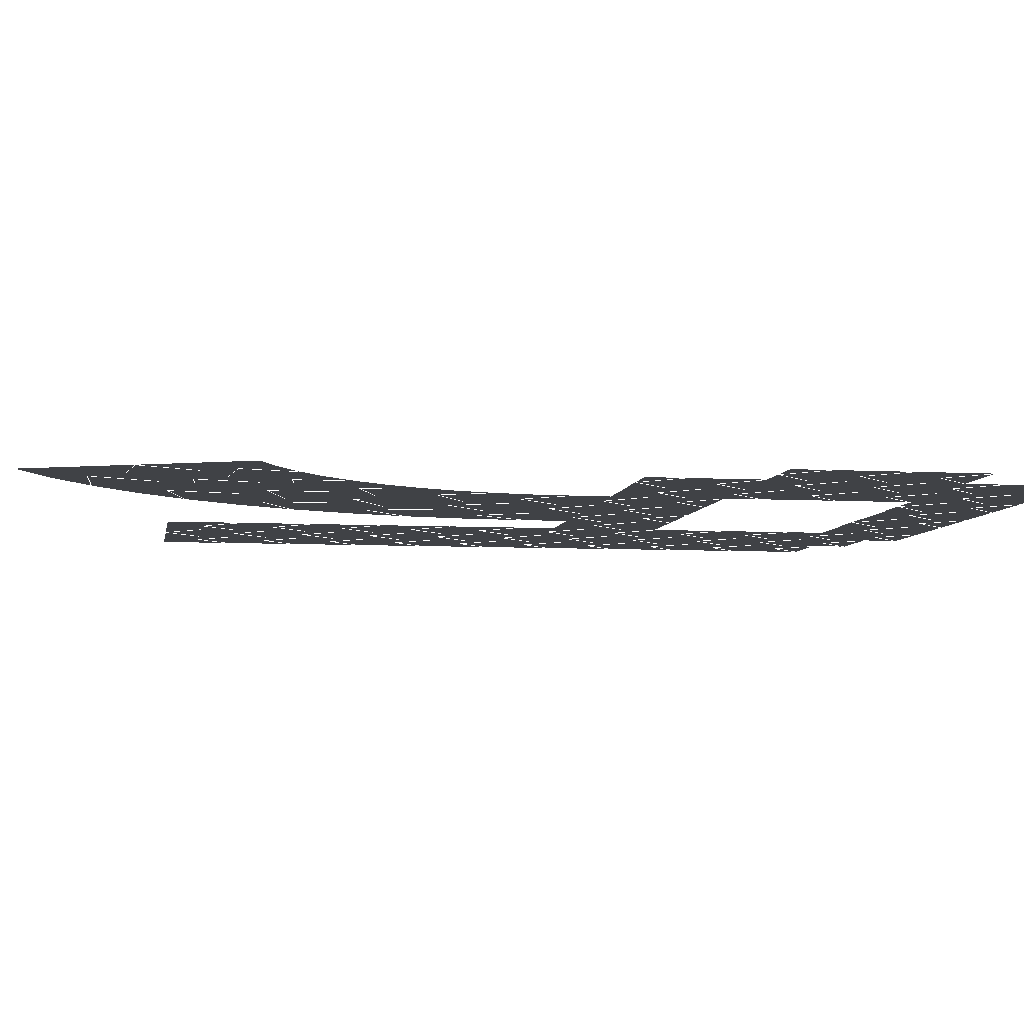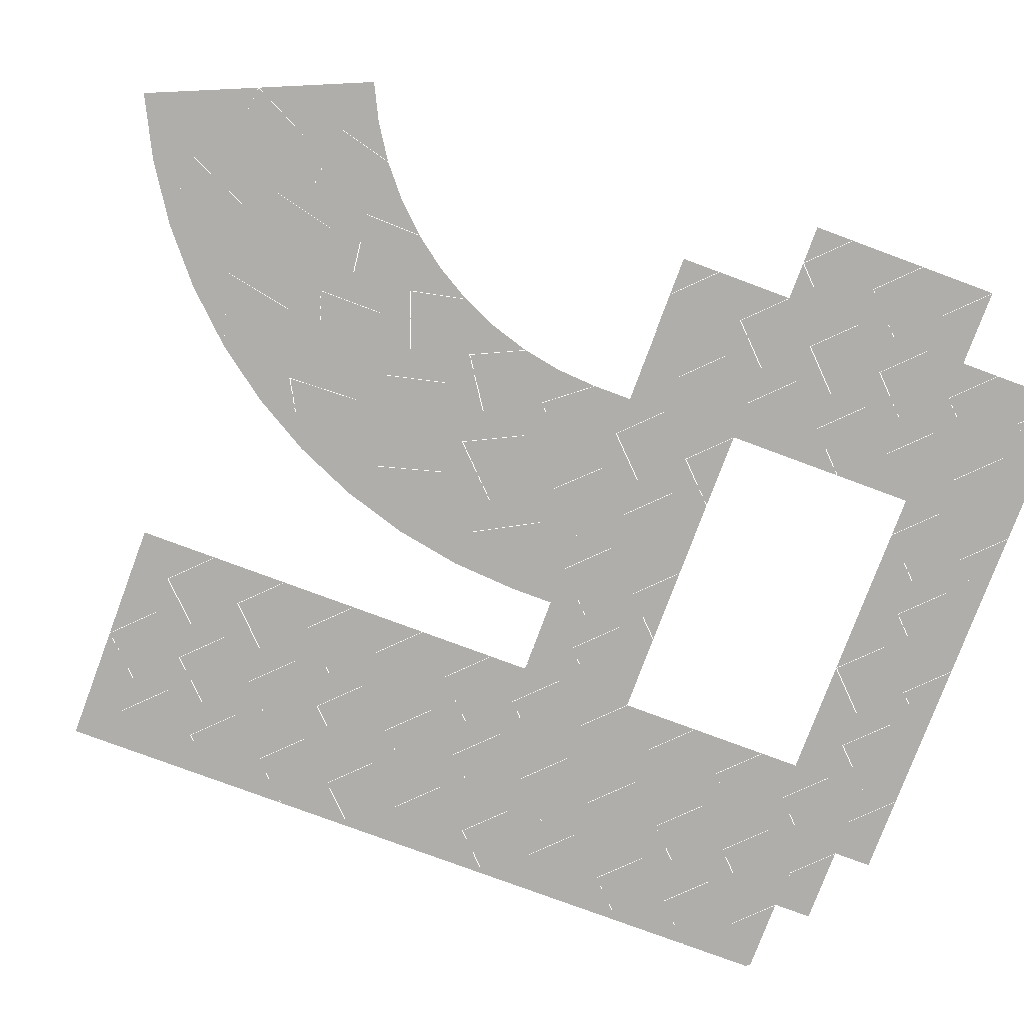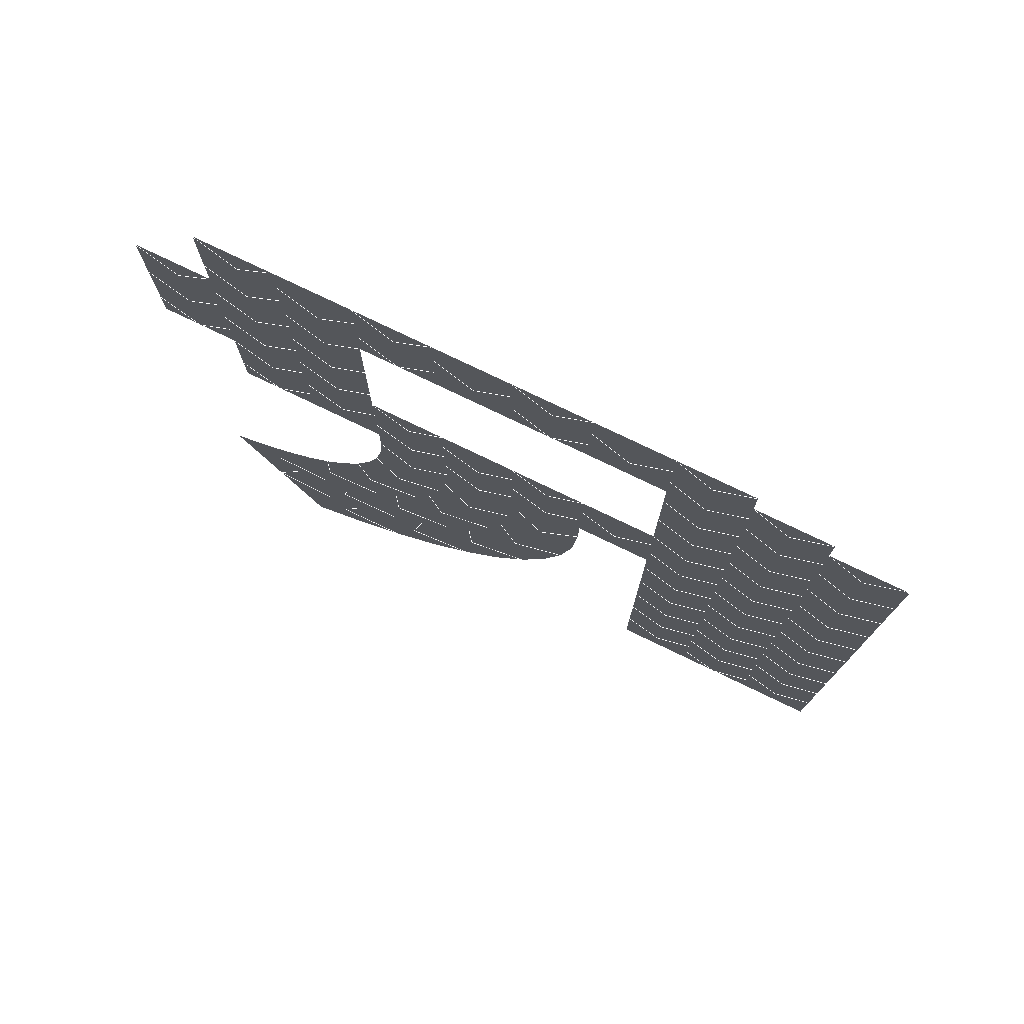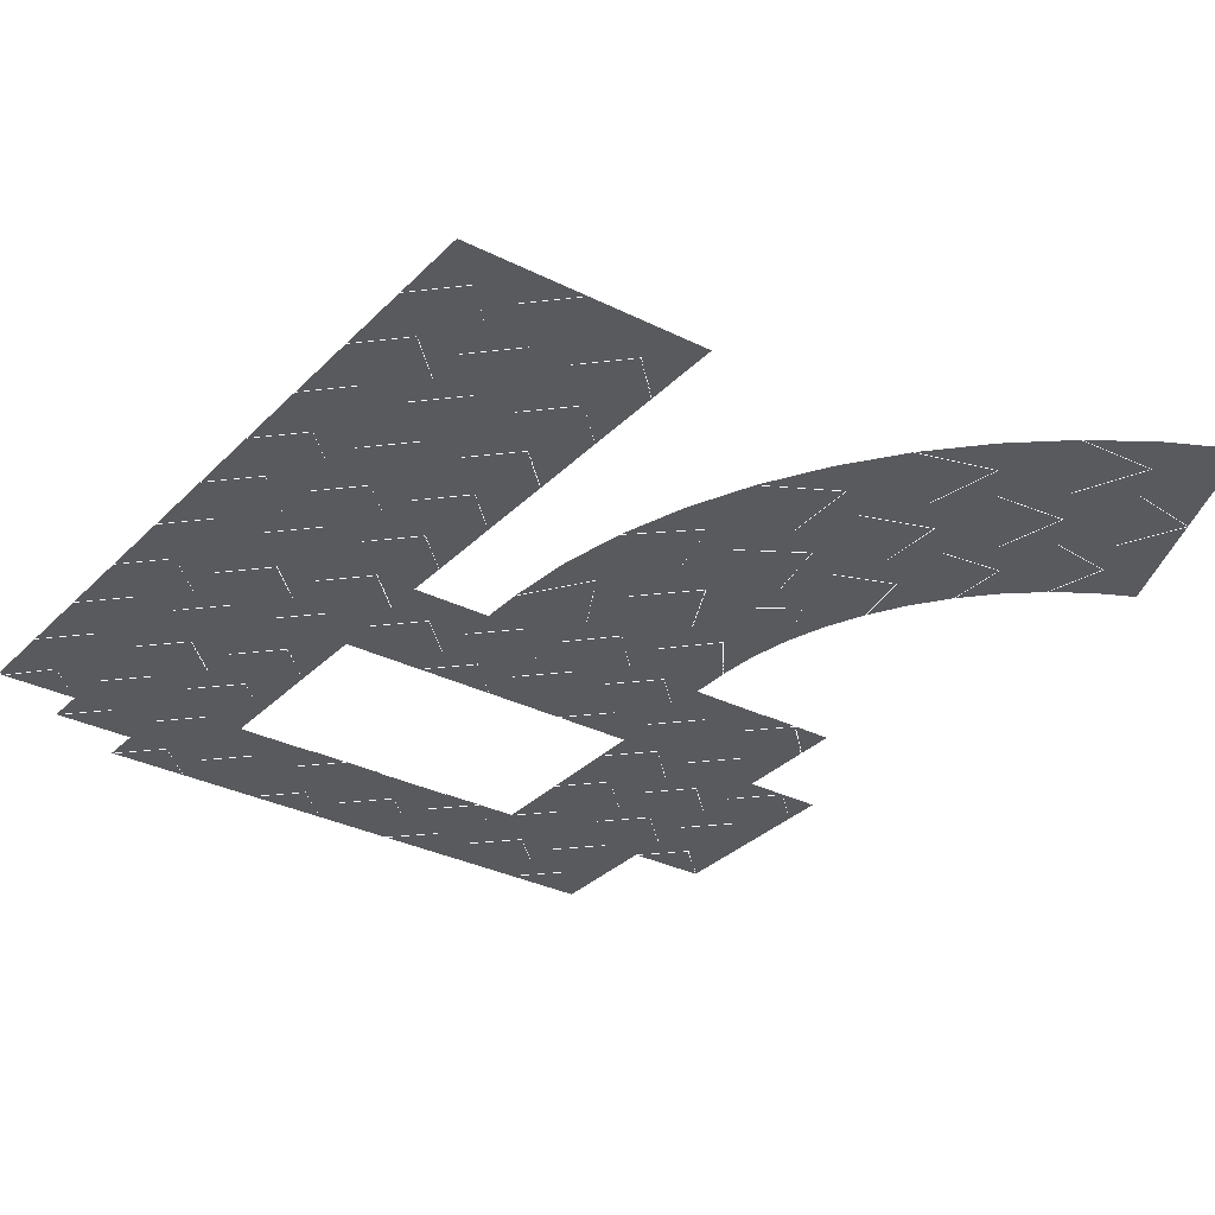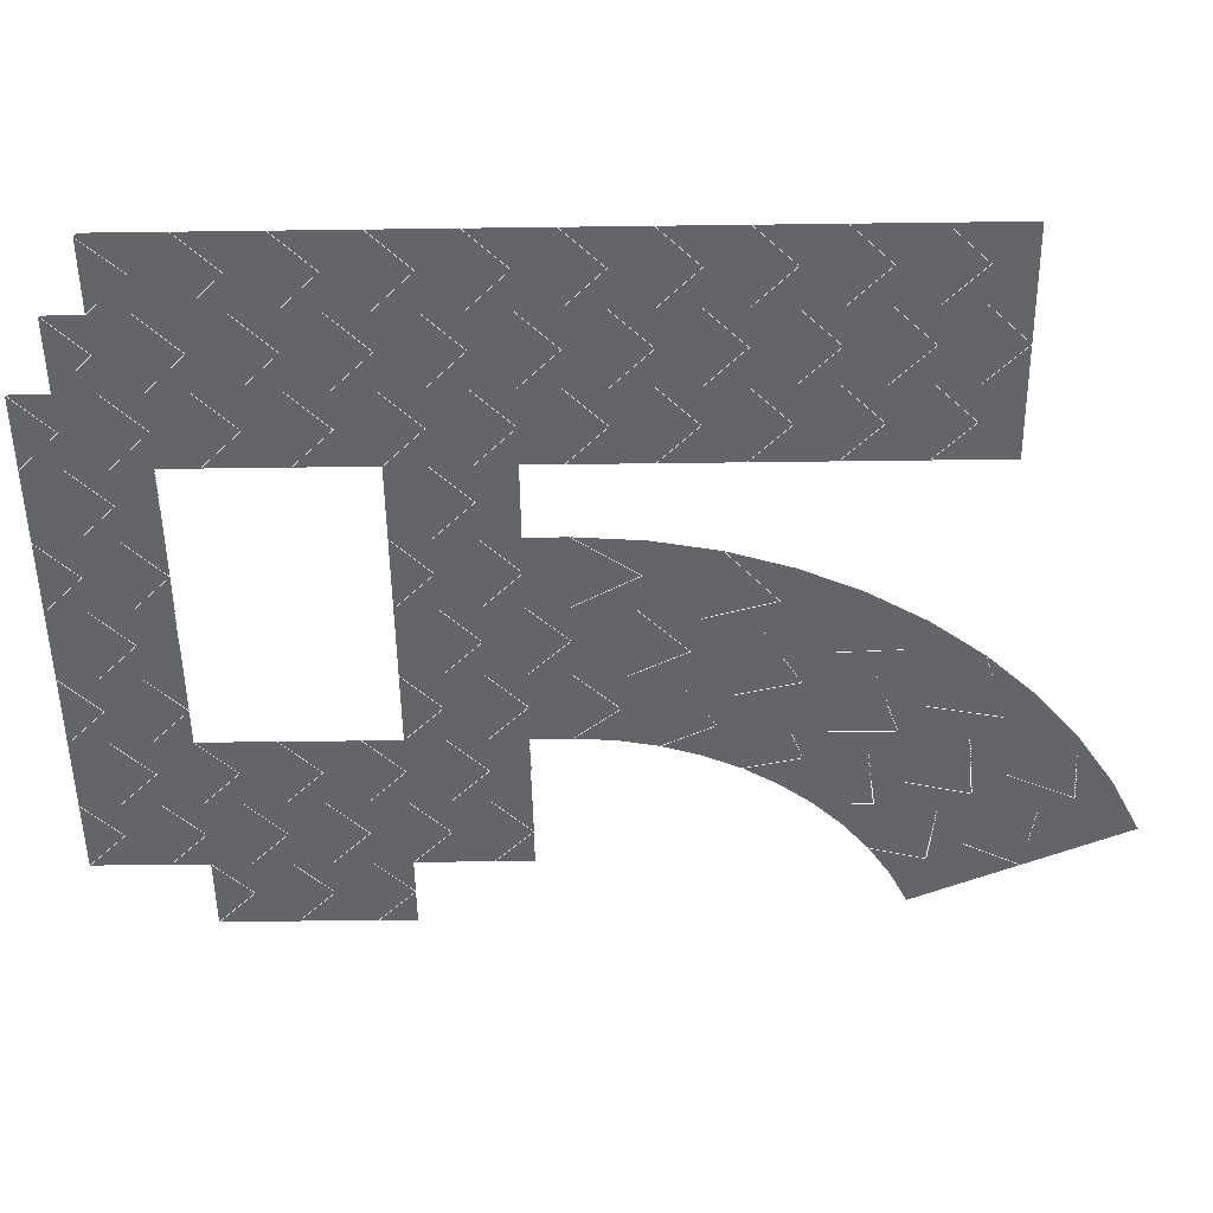
<metadata>
{"format":"obj","ext":"obj","renderer":"f3d","projection":"perspective","resolution":1024,"background":"white","views":[{"elev":-6.3,"azim":80.5,"up":"+Z"},{"elev":-77.7,"azim":69.6,"up":"+Z"},{"elev":77.3,"azim":-154.3,"up":"+Y"},{"elev":-31.4,"azim":-35.6,"up":"+Z"},{"elev":-51.4,"azim":-89.2,"up":"+Z"}]}
</metadata>
<code>
v 0 0 0
v 1 0 0
v 2 0 0
v 3 0 0
v 4 0 0
v 5 0 0
v 6 0 0
v 17.12 -3.738 0
v 17.51 -2.817 0
v 17.9 -1.897 0
v 18.29 -0.9772 0
v 18.69 -0.0577 0
v 19.08 0.8616 0
v 19.48 1.781 0
v 0 1 0
v 1 1 0
v 2 1 0
v 3 1 0
v 4 1 0
v 5 1 0
v 6 1 0
v 15.57 -2.964 0
v 16.06 -2.095 0
v 16.56 -1.226 0
v 17.05 -0.3571 0
v 17.55 0.5111 0
v 18.05 1.379 0
v 18.54 2.247 0
v 0 2 0
v 1 2 0
v 2 2 0
v 3 2 0
v 4 2 0
v 5 2 0
v 6 2 0
v 14.12 -2.017 0
v 14.71 -1.21 0
v 15.3 -0.4039 0
v 15.89 0.4019 0
v 16.48 1.207 0
v 17.08 2.012 0
v 17.67 2.817 0
v 0 3 0
v 1 3 0
v 2 3 0
v 3 3 0
v 4 3 0
v 5 3 0
v 6 3 0
v 12.78 -0.9083 0
v 13.46 -0.175 0
v 14.14 0.5577 0
v 14.82 1.29 0
v 15.5 2.022 0
v 16.19 2.753 0
v 16.87 3.484 0
v 0 4 0
v 1 4 0
v 2 4 0
v 3 4 0
v 4 4 0
v 5 4 0
v 6 4 0
v 11.58 0.3466 0
v 12.34 0.9967 0
v 13.1 1.646 0
v 13.86 2.295 0
v 14.63 2.944 0
v 15.39 3.592 0
v 16.15 4.239 0
v 0 5 0
v 1 5 0
v 2 5 0
v 3 5 0
v 4 5 0
v 5 5 0
v 6 5 0
v 10.54 1.731 0
v 11.37 2.289 0
v 12.2 2.847 0
v 13.03 3.404 0
v 13.86 3.961 0
v 14.69 4.517 0
v 15.52 5.072 0
v 0 6 0
v 1 6 0
v 2 6 0
v 3 6 0
v 4 6 0
v 5 6 0
v 6 6 0
v 9.659 3.227 0
v 10.55 3.686 0
v 11.44 4.145 0
v 12.32 4.603 0
v 13.21 5.06 0
v 14.1 5.516 0
v 14.99 5.973 0
v 0 7 0
v 1 7 0
v 2 7 0
v 3 7 0
v 4 7 0
v 5 7 0
v 6 7 0
v 8.957 4.815 0
v 9.892 5.169 0
v 10.83 5.522 0
v 11.76 5.875 0
v 12.7 6.226 0
v 13.64 6.577 0
v 14.57 6.928 0
v 0 8 0
v 1 8 0
v 2 8 0
v 3 8 0
v 4 8 0
v 5 8 0
v 6 8 0
v 8.443 6.473 0
v 9.412 6.717 0
v 10.38 6.96 0
v 11.35 7.203 0
v 12.32 7.444 0
v 13.29 7.685 0
v 14.26 7.926 0
v 0 9 0
v 1 9 0
v 2 9 0
v 3 9 0
v 4 9 0
v 5 9 0
v 6 9 0
v 8.123 8.18 0
v 9.114 8.311 0
v 10.11 8.441 0
v 11.1 8.57 0
v 12.09 8.698 0
v 13.08 8.826 0
v 14.07 8.953 0
v 0 10 0
v 1 10 0
v 2 10 0
v 3 10 0
v 4 10 0
v 5 10 0
v 6 10 0
v 8.001 9.913 0
v 9.001 9.928 0
v 10 9.943 0
v 11 9.957 0
v 12 9.971 0
v 13 9.983 0
v 14 9.995 0
v 0 11 0
v 1 11 0
v 2 11 0
v 3 11 0
v 4 11 0
v 5 11 0
v 6 11 0
v 7 11 0
v 8 11 0
v 9 11 0
v 10 11 0
v 11 11 0
v 12 11 0
v 13 11 0
v 14 11 0
v 15 11 0
v 16 11 0
v 17 11 0
v 18 11 0
v 0 12 0
v 1 12 0
v 2 12 0
v 3 12 0
v 4 12 0
v 5 12 0
v 6 12 0
v 7 12 0
v 8 12 0
v 9 12 0
v 10 12 0
v 11 12 0
v 12 12 0
v 13 12 0
v 14 12 0
v 15 12 0
v 16 12 0
v 17 12 0
v 18 12 0
v 0 13 0
v 1 13 0
v 2 13 0
v 3 13 0
v 4 13 0
v 5 13 0
v 6 13 0
v 7 13 0
v 8 13 0
v 9 13 0
v 10 13 0
v 11 13 0
v 12 13 0
v 13 13 0
v 14 13 0
v 15 13 0
v 16 13 0
v 17 13 0
v 18 13 0
v 0 14 0
v 1 14 0
v 2 14 0
v 3 14 0
v 4 14 0
v 5 14 0
v 6 14 0
v 7 14 0
v 8 14 0
v 9 14 0
v 10 14 0
v 11 14 0
v 12 14 0
v 13 14 0
v 14 14 0
v 15 14 0
v 16 14 0
v 17 14 0
v 18 14 0
v 19 14 0
v 20 14 0
v 0 15 0
v 1 15 0
v 2 15 0
v 3 15 0
v 4 15 0
v 5 15 0
v 6 15 0
v 14 15 0
v 15 15 0
v 16 15 0
v 17 15 0
v 18 15 0
v 19 15 0
v 20 15 0
v 0 16 0
v 1 16 0
v 2 16 0
v 3 16 0
v 4 16 0
v 5 16 0
v 6 16 0
v 14 16 0
v 15 16 0
v 16 16 0
v 17 16 0
v 18 16 0
v 19 16 0
v 20 16 0
v 0 17 0
v 1 17 0
v 2 17 0
v 3 17 0
v 4 17 0
v 5 17 0
v 6 17 0
v 14 17 0
v 15 17 0
v 16 17 0
v 17 17 0
v 18 17 0
v 19 17 0
v 20 17 0
v 0 18 0
v 1 18 0
v 2 18 0
v 3 18 0
v 4 18 0
v 5 18 0
v 6 18 0
v 14 18 0
v 15 18 0
v 16 18 0
v 17 18 0
v 18 18 0
v 19 18 0
v 20 18 0
v 0 19 0
v 1 19 0
v 2 19 0
v 3 19 0
v 4 19 0
v 5 19 0
v 6 19 0
v 7 19 0
v 8 19 0
v 9 19 0
v 10 19 0
v 11 19 0
v 12 19 0
v 13 19 0
v 14 19 0
v 15 19 0
v 16 19 0
v 17 19 0
v 18 19 0
v 19 19 0
v 20 19 0
v 1 20 0
v 2 20 0
v 3 20 0
v 4 20 0
v 5 20 0
v 6 20 0
v 7 20 0
v 8 20 0
v 9 20 0
v 10 20 0
v 11 20 0
v 12 20 0
v 13 20 0
v 14 20 0
v 15 20 0
v 16 20 0
v 17 20 0
v 18 20 0
v 2 21 0
v 3 21 0
v 4 21 0
v 5 21 0
v 6 21 0
v 7 21 0
v 8 21 0
v 9 21 0
v 10 21 0
v 11 21 0
v 12 21 0
v 13 21 0
v 14 21 0
v 15 21 0
v 16 21 0
v 17 21 0
v 18 21 0
v 4 22 0
v 5 22 0
v 6 22 0
v 7 22 0
v 8 22 0
v 9 22 0
v 10 22 0
v 11 22 0
v 12 22 0
v 13 22 0
v 14 22 0
v 15 22 0
v 16 22 0
v 17 22 0
v 18 22 0
v 0.0985 20 0
v 0 19.9 0
v 18.01 22 0
v 18.03 11 0
f 1 2 16 15
f 2 3 17 16
f 3 4 18 17
f 4 5 19 18
f 5 6 20 19
f 6 7 21 20
f 8 9 23 22
f 9 10 24 23
f 10 11 25 24
f 11 12 26 25
f 12 13 27 26
f 13 14 28 27
f 15 16 30 29
f 16 17 31 30
f 17 18 32 31
f 18 19 33 32
f 19 20 34 33
f 20 21 35 34
f 22 23 37 36
f 23 24 38 37
f 24 25 39 38
f 25 26 40 39
f 26 27 41 40
f 27 28 42 41
f 29 30 44 43
f 30 31 45 44
f 31 32 46 45
f 32 33 47 46
f 33 34 48 47
f 34 35 49 48
f 36 37 51 50
f 37 38 52 51
f 38 39 53 52
f 39 40 54 53
f 40 41 55 54
f 41 42 56 55
f 43 44 58 57
f 44 45 59 58
f 45 46 60 59
f 46 47 61 60
f 47 48 62 61
f 48 49 63 62
f 50 51 65 64
f 51 52 66 65
f 52 53 67 66
f 53 54 68 67
f 54 55 69 68
f 55 56 70 69
f 57 58 72 71
f 58 59 73 72
f 59 60 74 73
f 60 61 75 74
f 61 62 76 75
f 62 63 77 76
f 64 65 79 78
f 65 66 80 79
f 66 67 81 80
f 67 68 82 81
f 68 69 83 82
f 69 70 84 83
f 71 72 86 85
f 72 73 87 86
f 73 74 88 87
f 74 75 89 88
f 75 76 90 89
f 76 77 91 90
f 78 79 93 92
f 79 80 94 93
f 80 81 95 94
f 81 82 96 95
f 82 83 97 96
f 83 84 98 97
f 85 86 100 99
f 86 87 101 100
f 87 88 102 101
f 88 89 103 102
f 89 90 104 103
f 90 91 105 104
f 92 93 107 106
f 93 94 108 107
f 94 95 109 108
f 95 96 110 109
f 96 97 111 110
f 97 98 112 111
f 99 100 114 113
f 100 101 115 114
f 101 102 116 115
f 102 103 117 116
f 103 104 118 117
f 104 105 119 118
f 106 107 121 120
f 107 108 122 121
f 108 109 123 122
f 109 110 124 123
f 110 111 125 124
f 111 112 126 125
f 113 114 128 127
f 114 115 129 128
f 115 116 130 129
f 116 117 131 130
f 117 118 132 131
f 118 119 133 132
f 120 121 135 134
f 121 122 136 135
f 122 123 137 136
f 123 124 138 137
f 124 125 139 138
f 125 126 140 139
f 127 128 142 141
f 128 129 143 142
f 129 130 144 143
f 130 131 145 144
f 131 132 146 145
f 132 133 147 146
f 134 135 149 148
f 135 136 150 149
f 136 137 151 150
f 137 138 152 151
f 138 139 153 152
f 139 140 154 153
f 141 142 156 155
f 142 143 157 156
f 143 144 158 157
f 144 145 159 158
f 145 146 160 159
f 146 147 161 160
f 148 149 164 163
f 149 150 165 164
f 150 151 166 165
f 151 152 167 166
f 152 153 168 167
f 153 154 169 168
f 155 156 175 174
f 156 157 176 175
f 157 158 177 176
f 158 159 178 177
f 159 160 179 178
f 160 161 180 179
f 161 162 181 180
f 162 163 182 181
f 163 164 183 182
f 164 165 184 183
f 165 166 185 184
f 166 167 186 185
f 167 168 187 186
f 168 169 188 187
f 169 170 189 188
f 170 171 190 189
f 171 172 191 190
f 172 173 192 191
f 174 175 194 193
f 175 176 195 194
f 176 177 196 195
f 177 178 197 196
f 178 179 198 197
f 179 180 199 198
f 180 181 200 199
f 181 182 201 200
f 182 183 202 201
f 183 184 203 202
f 184 185 204 203
f 185 186 205 204
f 186 187 206 205
f 187 188 207 206
f 188 189 208 207
f 189 190 209 208
f 190 191 210 209
f 191 192 211 210
f 193 194 213 212
f 194 195 214 213
f 195 196 215 214
f 196 197 216 215
f 197 198 217 216
f 198 199 218 217
f 199 200 219 218
f 200 201 220 219
f 201 202 221 220
f 202 203 222 221
f 203 204 223 222
f 204 205 224 223
f 205 206 225 224
f 206 207 226 225
f 207 208 227 226
f 208 209 228 227
f 209 210 229 228
f 210 211 230 229
f 212 213 234 233
f 213 214 235 234
f 214 215 236 235
f 215 216 237 236
f 216 217 238 237
f 217 218 239 238
f 226 227 241 240
f 227 228 242 241
f 228 229 243 242
f 229 230 244 243
f 230 231 245 244
f 231 232 246 245
f 233 234 248 247
f 234 235 249 248
f 235 236 250 249
f 236 237 251 250
f 237 238 252 251
f 238 239 253 252
f 240 241 255 254
f 241 242 256 255
f 242 243 257 256
f 243 244 258 257
f 244 245 259 258
f 245 246 260 259
f 247 248 262 261
f 248 249 263 262
f 249 250 264 263
f 250 251 265 264
f 251 252 266 265
f 252 253 267 266
f 254 255 269 268
f 255 256 270 269
f 256 257 271 270
f 257 258 272 271
f 258 259 273 272
f 259 260 274 273
f 261 262 276 275
f 262 263 277 276
f 263 264 278 277
f 264 265 279 278
f 265 266 280 279
f 266 267 281 280
f 268 269 283 282
f 269 270 284 283
f 270 271 285 284
f 271 272 286 285
f 272 273 287 286
f 273 274 288 287
f 275 276 290 289
f 276 277 291 290
f 277 278 292 291
f 278 279 293 292
f 279 280 294 293
f 280 281 295 294
f 282 283 304 303
f 283 284 305 304
f 284 285 306 305
f 285 286 307 306
f 286 287 308 307
f 287 288 309 308
f 290 291 311 310
f 291 292 312 311
f 292 293 313 312
f 293 294 314 313
f 294 295 315 314
f 295 296 316 315
f 296 297 317 316
f 297 298 318 317
f 298 299 319 318
f 299 300 320 319
f 300 301 321 320
f 301 302 322 321
f 302 303 323 322
f 303 304 324 323
f 304 305 325 324
f 305 306 326 325
f 306 307 327 326
f 311 312 329 328
f 312 313 330 329
f 313 314 331 330
f 314 315 332 331
f 315 316 333 332
f 316 317 334 333
f 317 318 335 334
f 318 319 336 335
f 319 320 337 336
f 320 321 338 337
f 321 322 339 338
f 322 323 340 339
f 323 324 341 340
f 324 325 342 341
f 325 326 343 342
f 326 327 344 343
f 330 331 346 345
f 331 332 347 346
f 332 333 348 347
f 333 334 349 348
f 334 335 350 349
f 335 336 351 350
f 336 337 352 351
f 337 338 353 352
f 338 339 354 353
f 339 340 355 354
f 340 341 356 355
f 341 342 357 356
f 342 343 358 357
f 343 344 359 358
f 289 290 310 360 361
l 29 16
l 16 31
l 17 4
l 4 19
l 57 44
l 44 59
l 45 32
l 32 47
l 85 72
l 72 87
l 73 60
l 60 75
l 113 100
l 100 115
l 101 88
l 88 103
l 141 128
l 128 143
l 129 116
l 116 131
l 174 156
l 156 176
l 157 144
l 144 159
l 212 194
l 194 214
l 195 177
l 177 197
l 247 234
l 234 249
l 235 215
l 215 237
l 275 262
l 262 277
l 263 250
l 250 265
l 291 278
l 278 293
l 328 312
l 312 330
l 33 20
l 20 35
l 61 48
l 48 63
l 89 76
l 76 91
l 117 104
l 104 119
l 145 132
l 132 147
l 178 160
l 160 180
l 161 162
l 162 163
l 216 198
l 198 218
l 199 181
l 181 201
l 251 238
l 238 253
l 279 266
l 266 281
l 313 294
l 294 315
l 295 296
l 296 297
l 345 331
l 331 347
l 332 316
l 316 334
l 36 23
l 23 38
l 24 11
l 11 26
l 64 51
l 51 66
l 52 39
l 39 54
l 92 79
l 79 94
l 80 67
l 67 82
l 120 107
l 107 122
l 108 95
l 95 110
l 148 135
l 135 150
l 136 123
l 123 138
l 182 164
l 164 184
l 165 151
l 151 167
l 220 202
l 202 222
l 203 185
l 185 205
l 317 298
l 298 319
l 299 300
l 300 301
l 349 335
l 335 351
l 336 320
l 320 338
l 40 27
l 27 42
l 68 55
l 55 70
l 96 83
l 83 98
l 124 111
l 111 126
l 152 139
l 139 154
l 186 168
l 168 188
l 169 170
l 170 171
l 224 206
l 206 226
l 207 189
l 189 209
l 240 227
l 227 242
l 268 255
l 255 270
l 321 302
l 302 323
l 303 283
l 283 305
l 353 339
l 339 355
l 340 324
l 324 342
l 190 172
l 172 192
l 228 210
l 210 230
l 256 243
l 243 258
l 244 231
l 231 246
l 284 271
l 271 286
l 272 259
l 259 274
l 325 306
l 306 327
l 307 287
l 287 309
l 357 343
l 343 359
l 311 290
l 290 360

</code>
